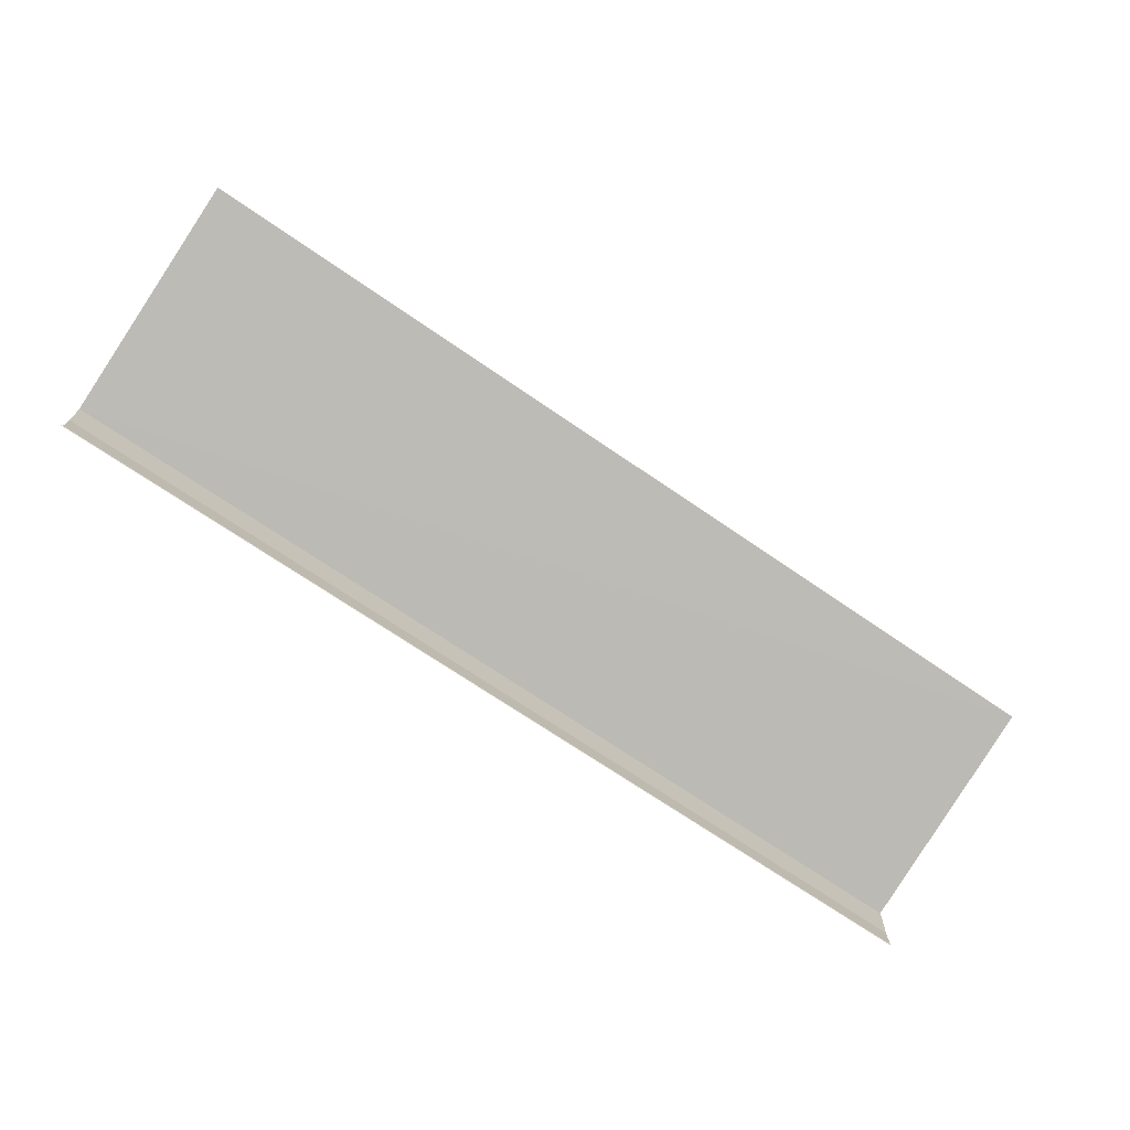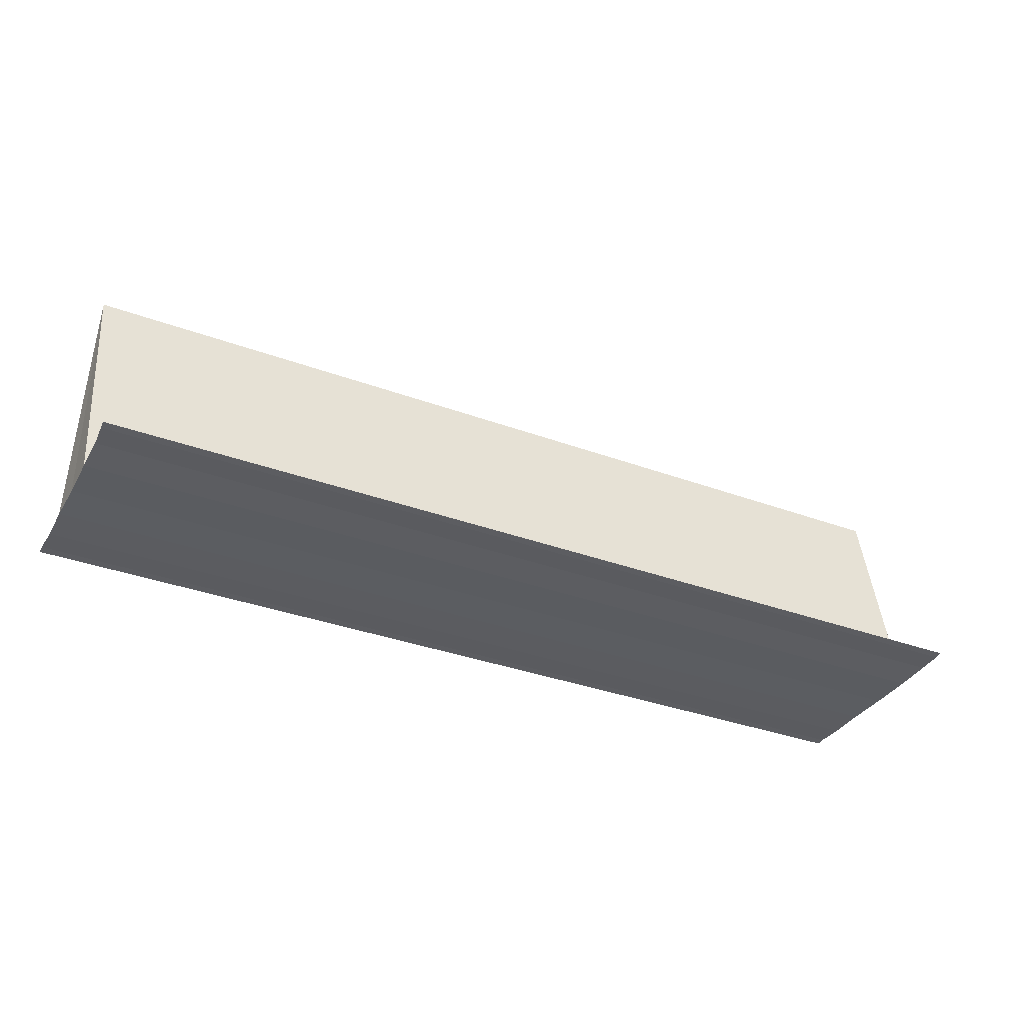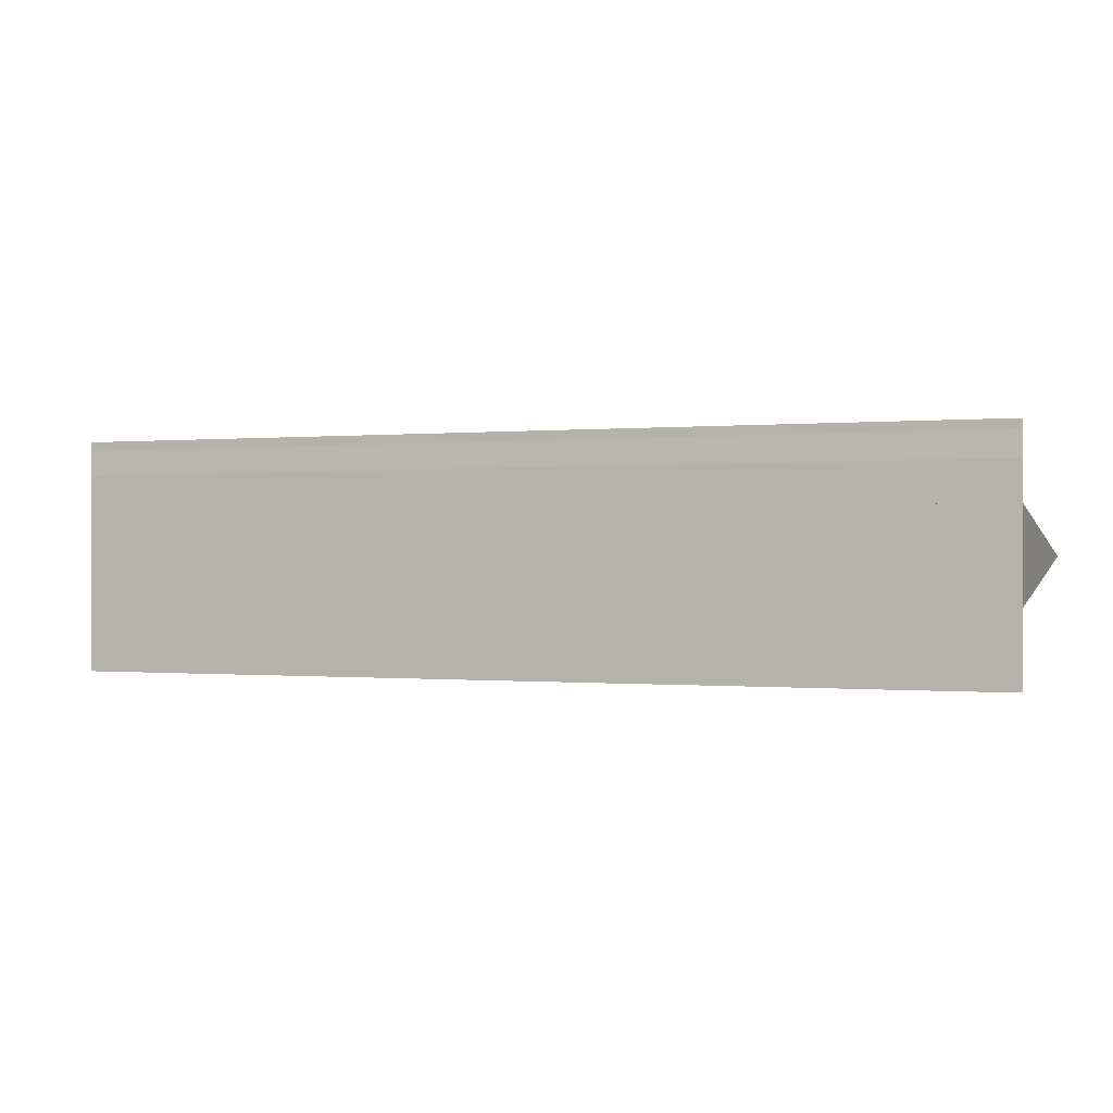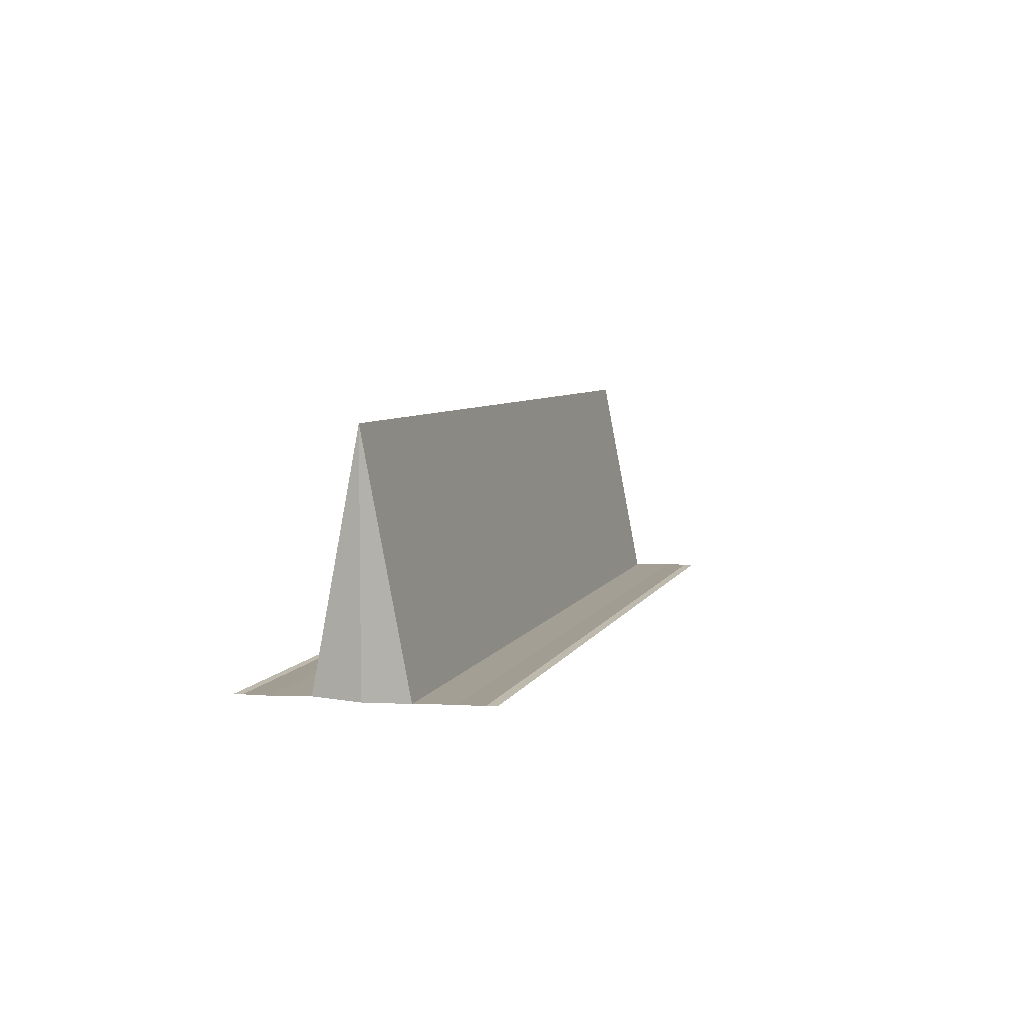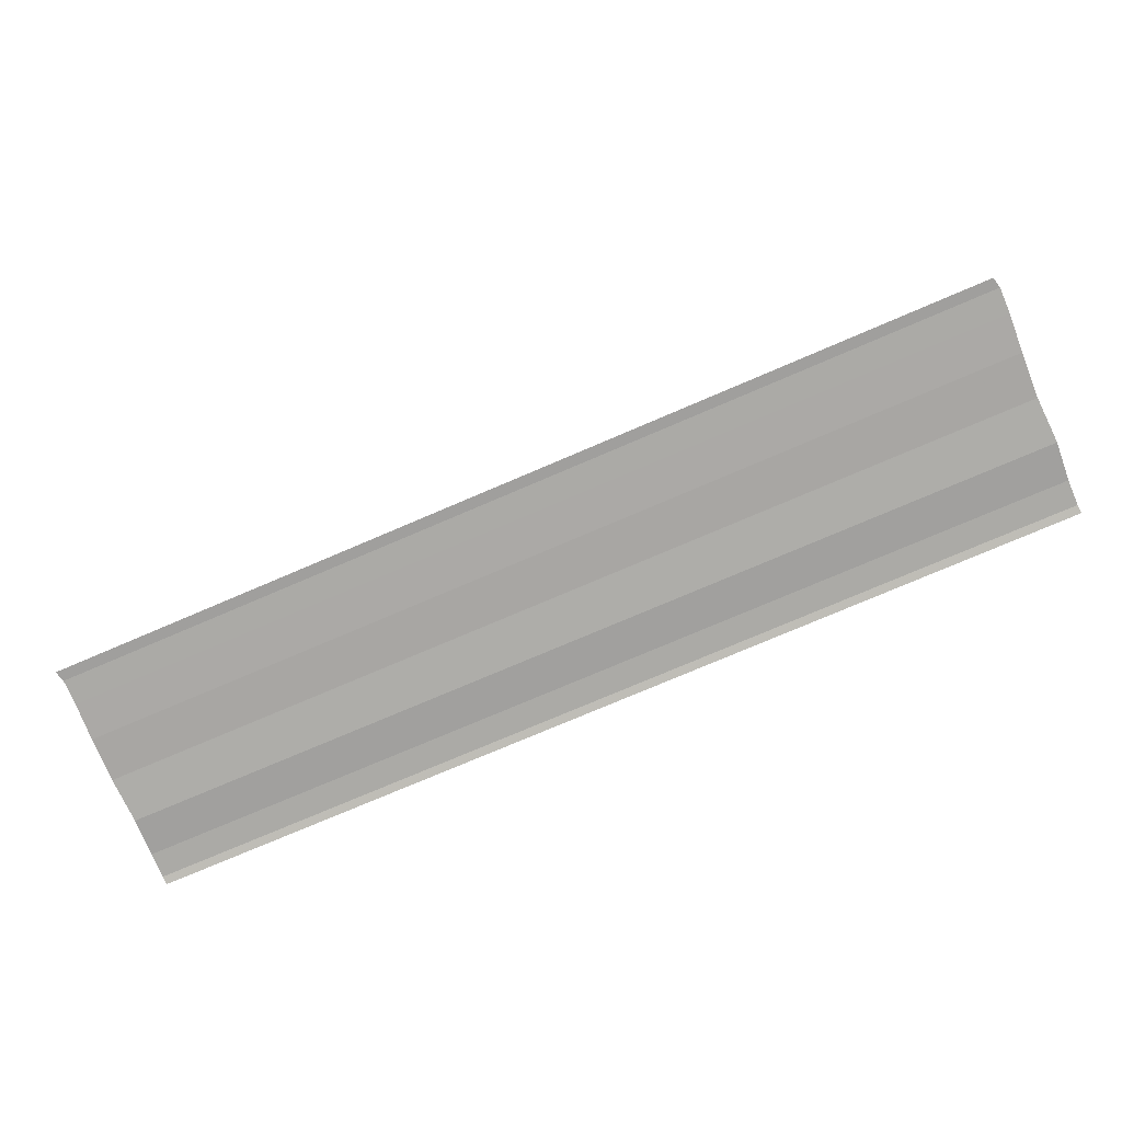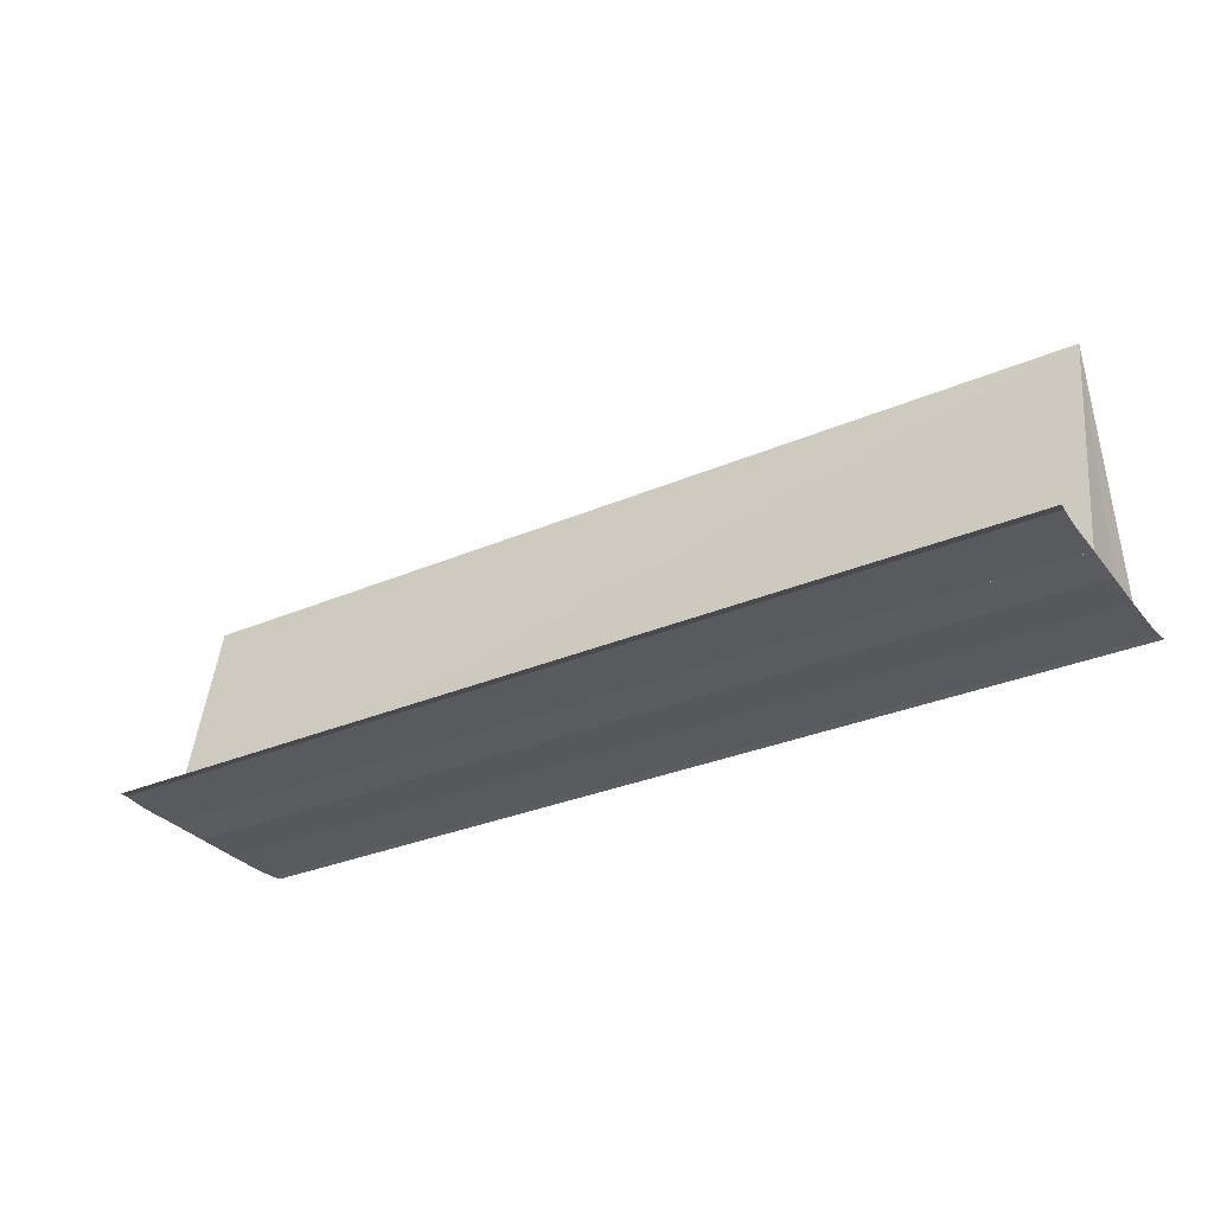
<metadata>
{"format":"obj","ext":"obj","renderer":"f3d","projection":"perspective","resolution":1024,"background":"white","views":[{"elev":-74.0,"azim":146.0,"up":"+Z"},{"elev":-34.8,"azim":-26.3,"up":"+Y"},{"elev":-0.2,"azim":20.8,"up":"+Z"},{"elev":5.6,"azim":105.5,"up":"+Y"},{"elev":-75.0,"azim":-156.7,"up":"+Y"},{"elev":-31.0,"azim":31.3,"up":"+Y"}]}
</metadata>
<code>
o 4807
v 2249 1878 7.96
v 2249 1878 7.962
v 2249 1878 7.96
v 2249 1878 7.962
v 2249 1878 7.962
v 2249 1878 7.964
v 2249 1878 7.964
v 2249 1878 7.965
v 2249 1878 7.965
v 2249 1878 7.965
v 2249 1878 7.965
v 2249 1878 7.965
v 2249 1878 7.96
v 2249 1878 7.96
v 2249 1878 7.96
v 2249 1878 7.958
v 2249 1878 7.958
v 2249 1878 7.958
v 2249 1878 7.956
v 2249 1878 7.962
v 2249 1878 7.96
v 2249 1878 7.956
v 2249 1878 7.955
v 2249 1878 7.958
v 2249 1878 7.955
v 2249 1878 7.955
v 2249 1878 7.96
v 2249 1878 7.96
v 2249 1878 7.962
v 2249 1878 7.964
v 2249 1878 7.962
v 2249 1878 7.96
v 2249 1878 7.96
v 2249 1878 7.958
v 2249 1878 7.964
v 2249 1878 7.964
v 2249 1878 7.965
v 2249 1878 7.965
v 2249 1878 7.965
v 2249 1878 7.965
v 2249 1878 7.965
v 2249 1878 7.958
v 2249 1878 7.96
v 2249 1878 7.958
v 2249 1878 7.96
v 2249 1878 7.956
v 2249 1878 7.956
v 2249 1878 7.956
v 2249 1878 7.955
v 2249 1878 7.955
v 2249 1878 7.955
v 2249 1878 7.955
v 2249 1878 7.955
v 2249 1878 7.955
v 2249 1878 7.955
f 1 2 3
f 3 4 5
f 6 4 5
f 7 2 6
f 7 8 6
f 9 8 10
f 6 11 12
f 10 11 12
f 13 14 5
f 15 16 14
f 13 17 18
f 19 17 18
f 20 21 13
f 22 23 19
f 22 24 19
f 25 23 26
f 27 24 28
f 29 27 20
f 29 30 20
f 27 31 32
f 33 32 34
f 20 35 36
f 37 35 36
f 38 30 37
f 38 39 37
f 37 40 41
f 42 32 43
f 44 45 42
f 44 46 42
f 42 47 48
f 49 47 48
f 50 46 49
f 50 51 49
f 49 52 53
f 19 54 55
f 26 54 55

</code>
